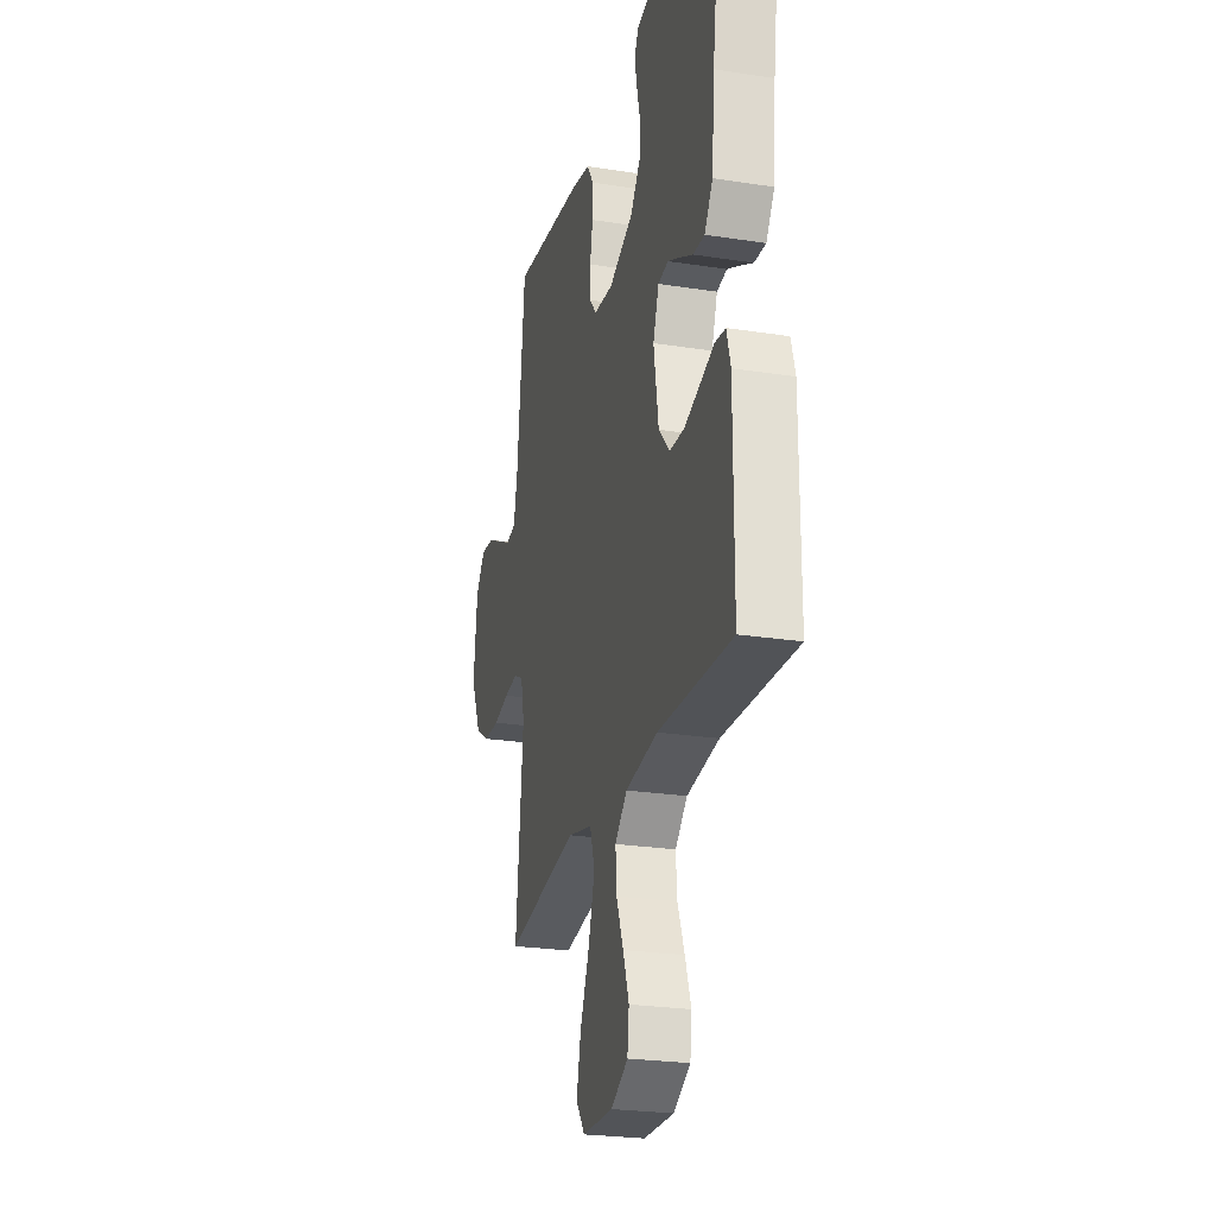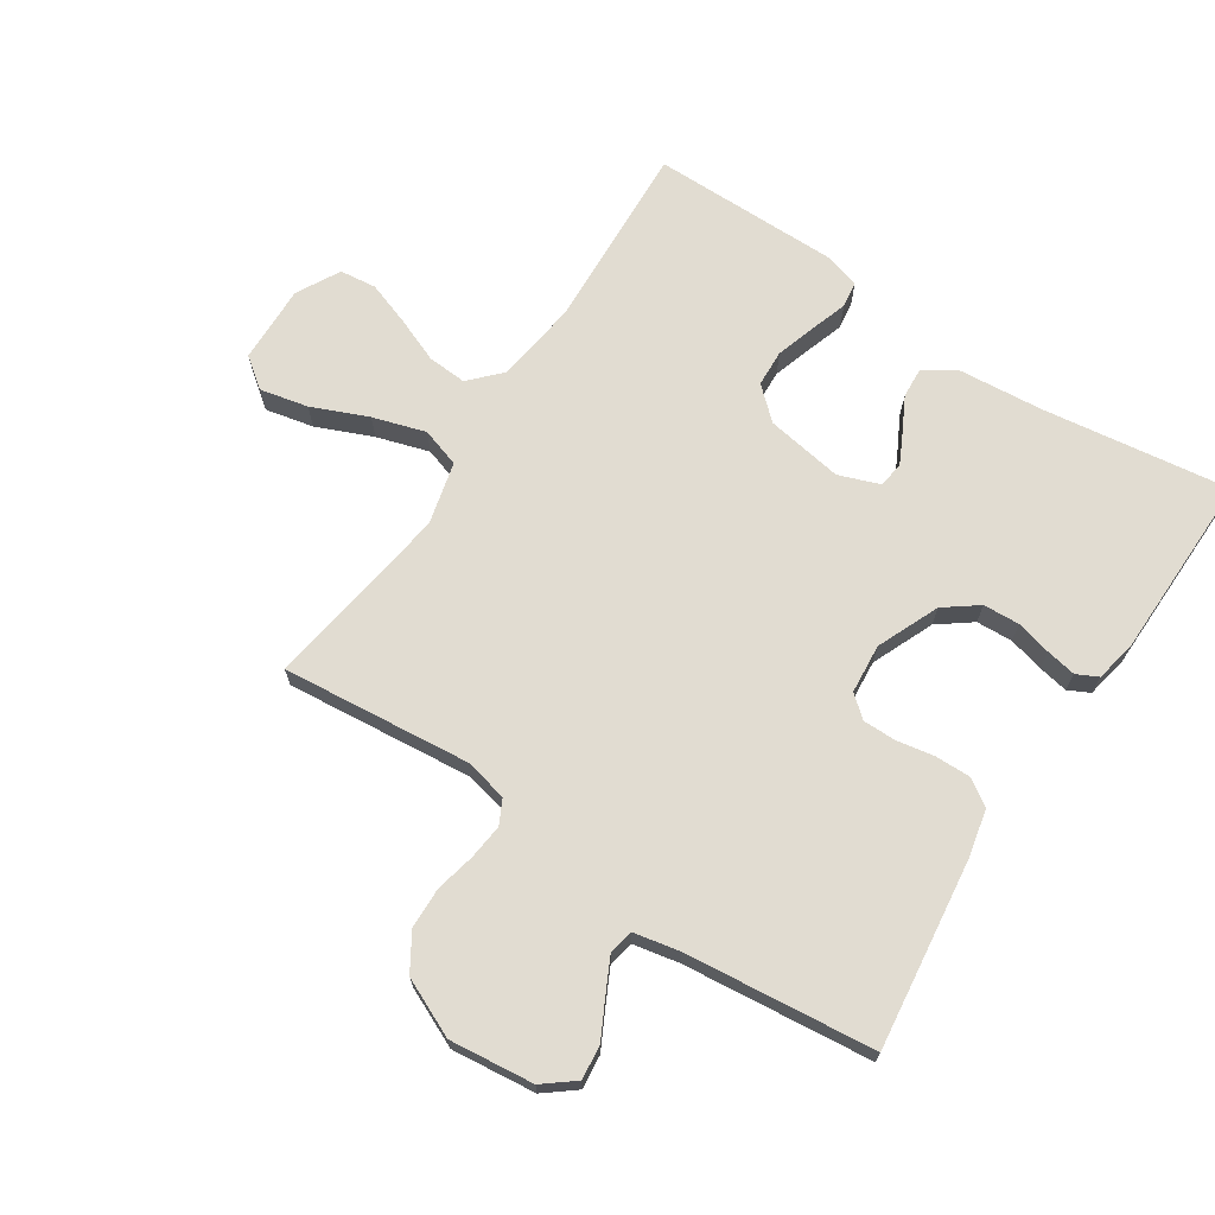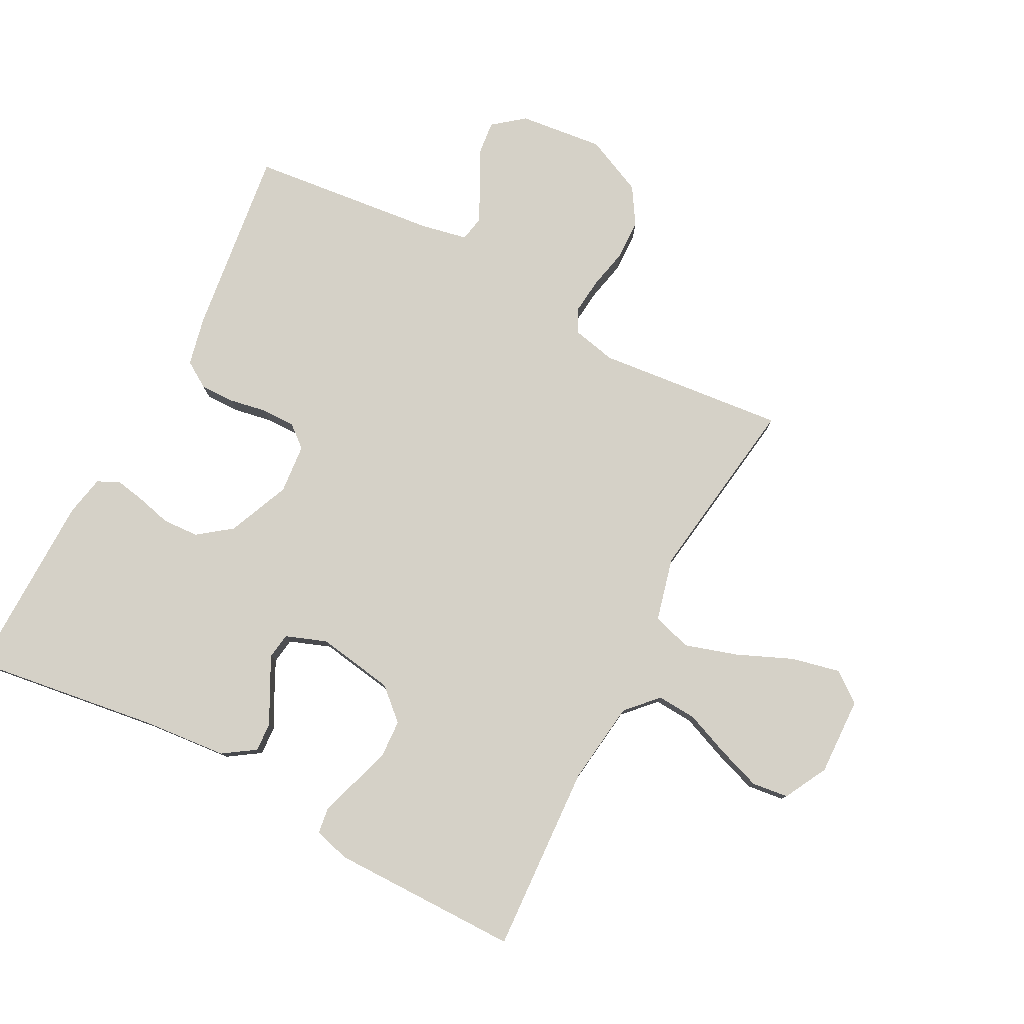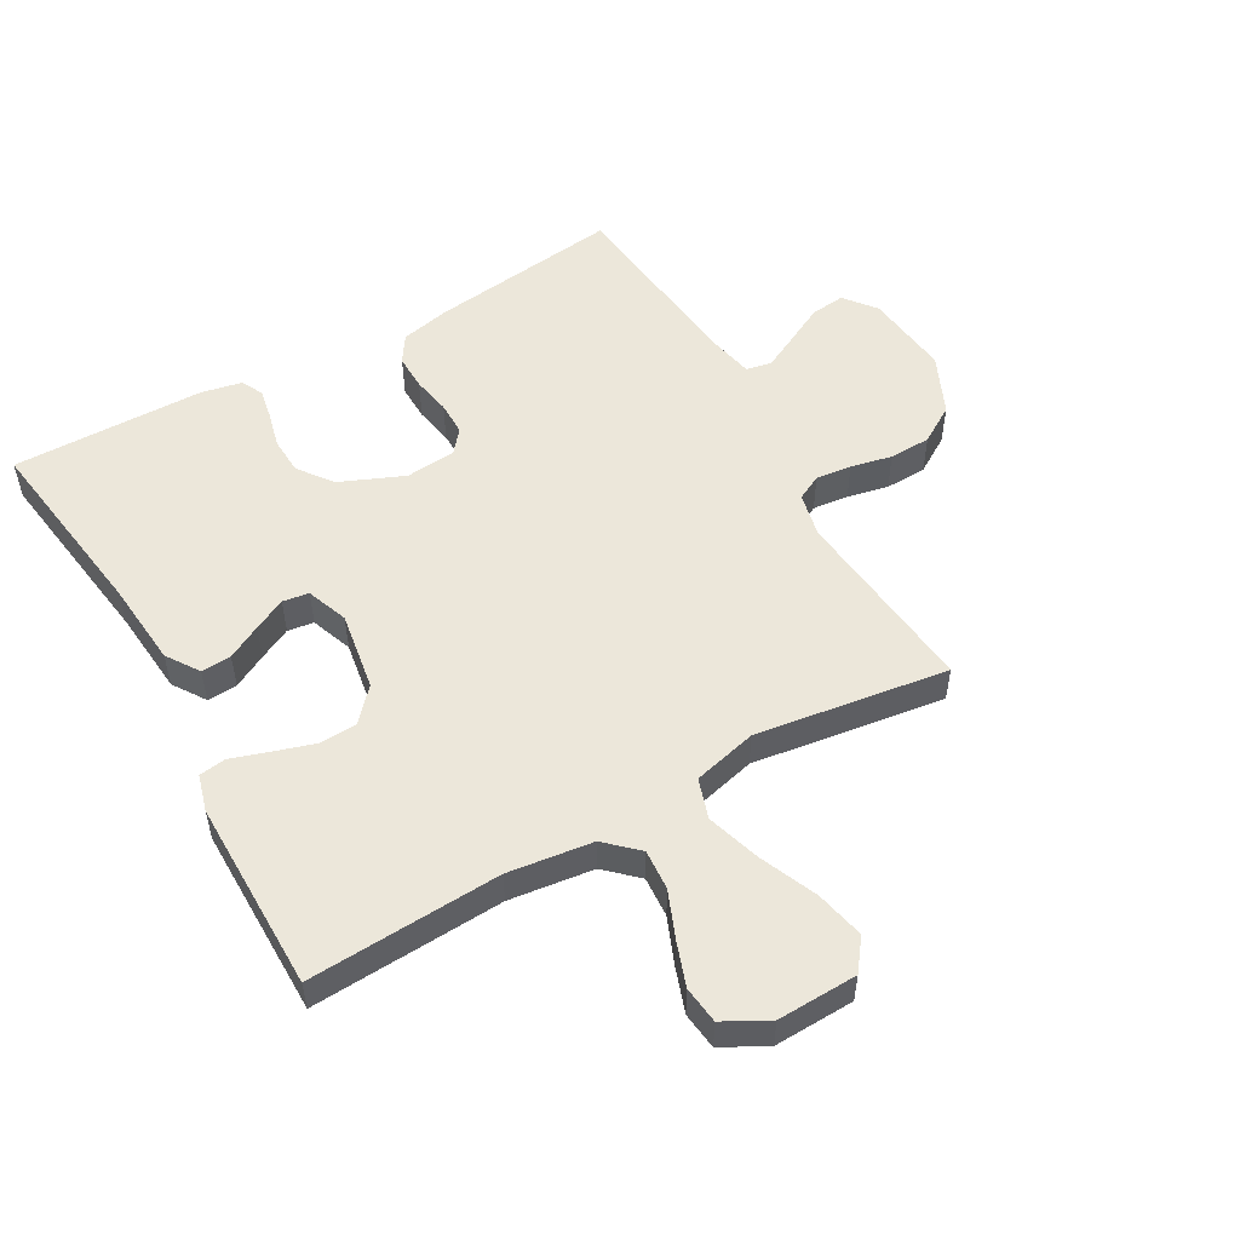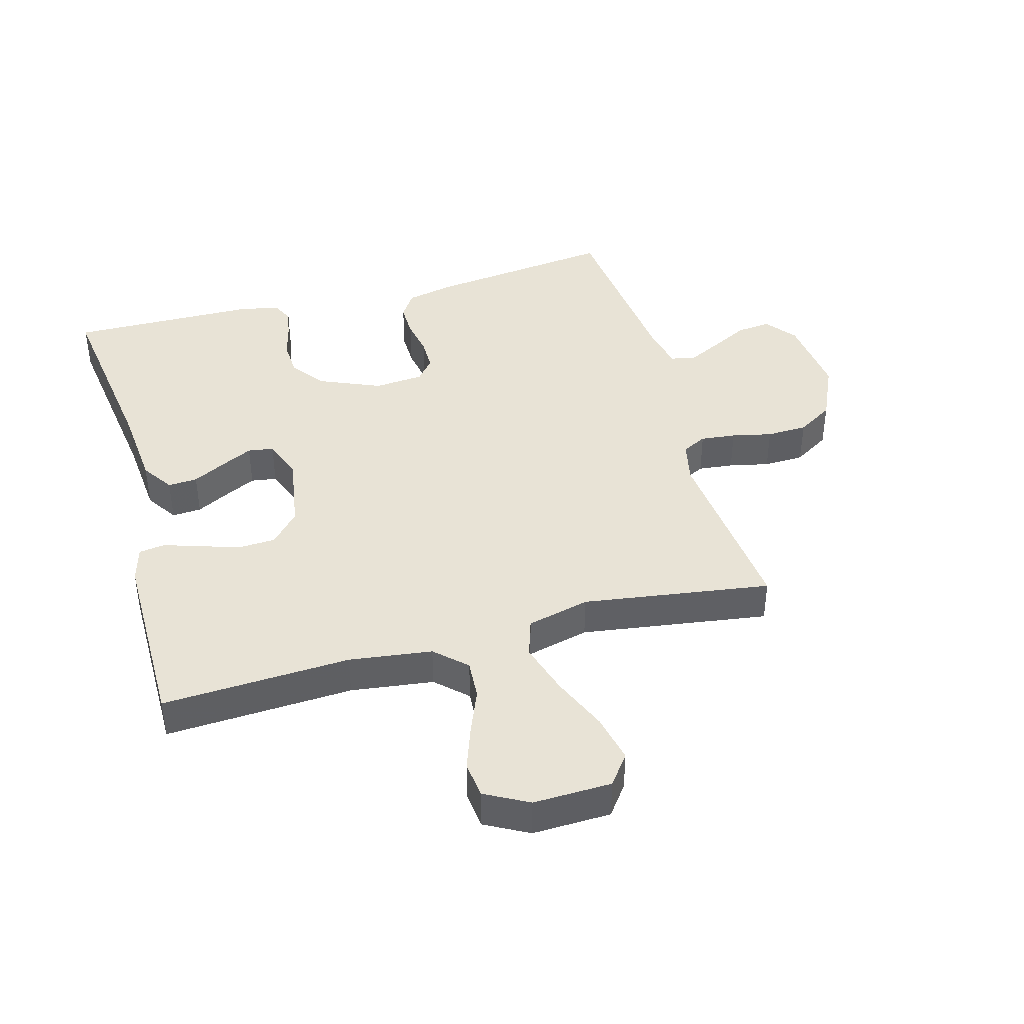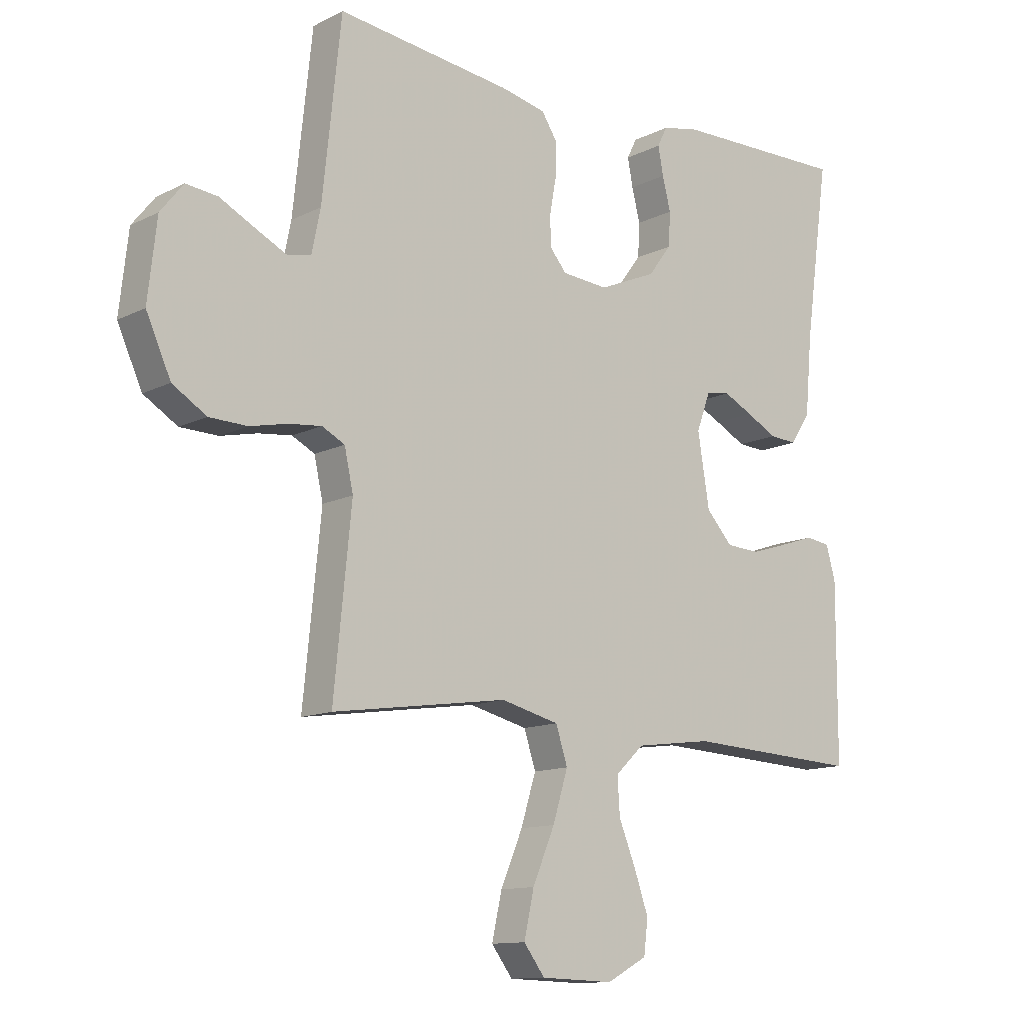
<metadata>
{"format":"obj","ext":"obj","renderer":"f3d","projection":"perspective","resolution":1024,"background":"white","views":[{"elev":-24.9,"azim":75.8,"up":"+Z"},{"elev":69.0,"azim":-56.5,"up":"+Y"},{"elev":79.0,"azim":117.6,"up":"+Y"},{"elev":53.0,"azim":150.4,"up":"+Y"},{"elev":41.4,"azim":164.6,"up":"+Y"},{"elev":-12.2,"azim":-40.5,"up":"+Z"}]}
</metadata>
<code>
v -0.5 0.07 0.5
v -0.2 0.07 0.462
v -0.123 0.07 0.445
v -0.096 0.07 0.403
v -0.097 0.07 0.347
v -0.108 0.07 0.287
v -0.108 0.07 0.234
v -0.079 0.07 0.199
v 0 0.07 0.192
v 0.099 0.07 0.234
v 0.139 0.07 0.287
v 0.142 0.07 0.345
v 0.128 0.07 0.401
v 0.119 0.07 0.449
v 0.136 0.07 0.483
v 0.2 0.07 0.496
v 0.5 0.07 0.5
v 0.458 0.07 0.2
v 0.446 0.07 0.066
v 0.412 0.07 0.015
v 0.365 0.07 0.018
v 0.312 0.07 0.046
v 0.262 0.07 0.071
v 0.221 0.07 0.065
v 0.197 0.07 0
v 0.217 0.07 -0.123
v 0.262 0.07 -0.173
v 0.321 0.07 -0.176
v 0.385 0.07 -0.156
v 0.443 0.07 -0.137
v 0.485 0.07 -0.143
v 0.501 0.07 -0.2
v 0.5 0.07 -0.5
v 0.2 0.07 -0.484
v 0.068 0.07 -0.501
v 0.019 0.07 -0.547
v 0.023 0.07 -0.61
v 0.052 0.07 -0.682
v 0.076 0.07 -0.751
v 0.069 0.07 -0.809
v 0 0.07 -0.846
v -0.125 0.07 -0.842
v -0.161 0.07 -0.794
v -0.144 0.07 -0.717
v -0.106 0.07 -0.628
v -0.08 0.07 -0.544
v -0.1 0.07 -0.482
v -0.2 0.07 -0.457
v -0.5 0.07 -0.5
v -0.47 0.07 -0.2
v -0.485 0.07 -0.131
v -0.524 0.07 -0.111
v -0.58 0.07 -0.117
v -0.644 0.07 -0.131
v -0.709 0.07 -0.129
v -0.767 0.07 -0.093
v -0.809 0.07 0
v -0.794 0.07 0.134
v -0.755 0.07 0.183
v -0.701 0.07 0.177
v -0.641 0.07 0.146
v -0.587 0.07 0.119
v -0.547 0.07 0.127
v -0.532 0.07 0.2
v -0.5 0 0.5
v -0.2 0 0.462
v -0.123 0 0.445
v -0.096 0 0.403
v -0.097 0 0.347
v -0.108 0 0.287
v -0.108 0 0.234
v -0.079 0 0.199
v 0 0 0.192
v 0.099 0 0.234
v 0.139 0 0.287
v 0.142 0 0.345
v 0.128 0 0.401
v 0.119 0 0.449
v 0.136 0 0.483
v 0.2 0 0.496
v 0.5 0 0.5
v 0.458 0 0.2
v 0.446 0 0.066
v 0.412 0 0.015
v 0.365 0 0.018
v 0.312 0 0.046
v 0.262 0 0.071
v 0.221 0 0.065
v 0.197 0 0
v 0.217 0 -0.123
v 0.262 0 -0.173
v 0.321 0 -0.176
v 0.385 0 -0.156
v 0.443 0 -0.137
v 0.485 0 -0.143
v 0.501 0 -0.2
v 0.5 0 -0.5
v 0.2 0 -0.484
v 0.068 0 -0.501
v 0.019 0 -0.547
v 0.023 0 -0.61
v 0.052 0 -0.682
v 0.076 0 -0.751
v 0.069 0 -0.809
v 0 0 -0.846
v -0.125 0 -0.842
v -0.161 0 -0.794
v -0.144 0 -0.717
v -0.106 0 -0.628
v -0.08 0 -0.544
v -0.1 0 -0.482
v -0.2 0 -0.457
v -0.5 0 -0.5
v -0.47 0 -0.2
v -0.485 0 -0.131
v -0.524 0 -0.111
v -0.58 0 -0.117
v -0.644 0 -0.131
v -0.709 0 -0.129
v -0.767 0 -0.093
v -0.809 0 0
v -0.794 0 0.134
v -0.755 0 0.183
v -0.701 0 0.177
v -0.641 0 0.146
v -0.587 0 0.119
v -0.547 0 0.127
v -0.532 0 0.2
f 58 59 60 61
f 58 61 62
f 57 58 62
f 56 57 62 63
f 53 54 55 56
f 52 53 56 63
f 48 49 50
f 47 48 50 51
f 42 43 44 45
f 42 45 46
f 41 42 46
f 40 41 46
f 37 38 39 40
f 37 40 46 47
f 31 32 33 34
f 29 30 31 34
f 28 29 34 35
f 27 28 35 36
f 19 20 21 22
f 18 19 22 23
f 17 18 23 24
f 15 16 17 24
f 12 13 14 15
f 3 4 5 6
f 3 6 7
f 64 1 2 3
f 64 3 7
f 51 52 63 64
f 47 51 64 7
f 36 37 47 7
f 26 27 36
f 25 26 36
f 12 15 24 25
f 11 12 25
f 10 11 25 36
f 9 10 36
f 8 9 36
f 7 8 36
f 125 124 123 122
f 126 125 122
f 126 122 121
f 127 126 121 120
f 120 119 118 117
f 127 120 117 116
f 114 113 112
f 115 114 112 111
f 109 108 107 106
f 110 109 106
f 110 106 105
f 110 105 104
f 104 103 102 101
f 111 110 104 101
f 98 97 96 95
f 98 95 94 93
f 99 98 93 92
f 100 99 92 91
f 86 85 84 83
f 87 86 83 82
f 88 87 82 81
f 88 81 80 79
f 79 78 77 76
f 70 69 68 67
f 71 70 67
f 67 66 65 128
f 71 67 128
f 128 127 116 115
f 71 128 115 111
f 71 111 101 100
f 100 91 90
f 100 90 89
f 89 88 79 76
f 89 76 75
f 100 89 75 74
f 100 74 73
f 100 73 72
f 100 72 71
f 1 65 66 2
f 2 66 67 3
f 3 67 68 4
f 4 68 69 5
f 5 69 70 6
f 6 70 71 7
f 7 71 72 8
f 8 72 73 9
f 9 73 74 10
f 10 74 75 11
f 11 75 76 12
f 12 76 77 13
f 13 77 78 14
f 14 78 79 15
f 15 79 80 16
f 16 80 81 17
f 17 81 82 18
f 18 82 83 19
f 19 83 84 20
f 20 84 85 21
f 21 85 86 22
f 22 86 87 23
f 23 87 88 24
f 24 88 89 25
f 25 89 90 26
f 26 90 91 27
f 27 91 92 28
f 28 92 93 29
f 29 93 94 30
f 30 94 95 31
f 31 95 96 32
f 32 96 97 33
f 33 97 98 34
f 34 98 99 35
f 35 99 100 36
f 36 100 101 37
f 37 101 102 38
f 38 102 103 39
f 39 103 104 40
f 40 104 105 41
f 41 105 106 42
f 42 106 107 43
f 43 107 108 44
f 44 108 109 45
f 45 109 110 46
f 46 110 111 47
f 47 111 112 48
f 48 112 113 49
f 49 113 114 50
f 50 114 115 51
f 51 115 116 52
f 52 116 117 53
f 53 117 118 54
f 54 118 119 55
f 55 119 120 56
f 56 120 121 57
f 57 121 122 58
f 58 122 123 59
f 59 123 124 60
f 60 124 125 61
f 61 125 126 62
f 62 126 127 63
f 63 127 128 64
f 64 128 65 1

</code>
